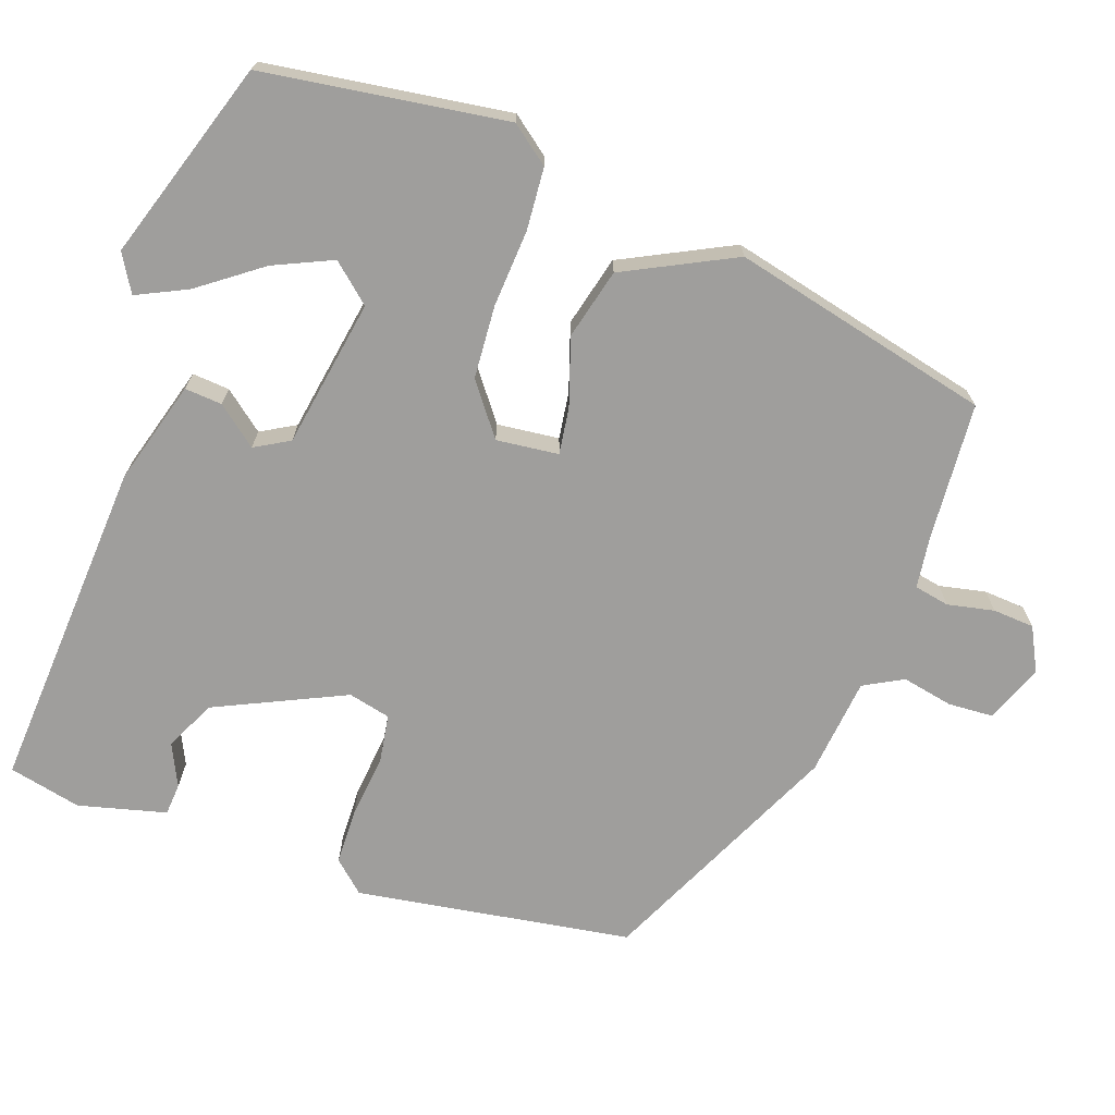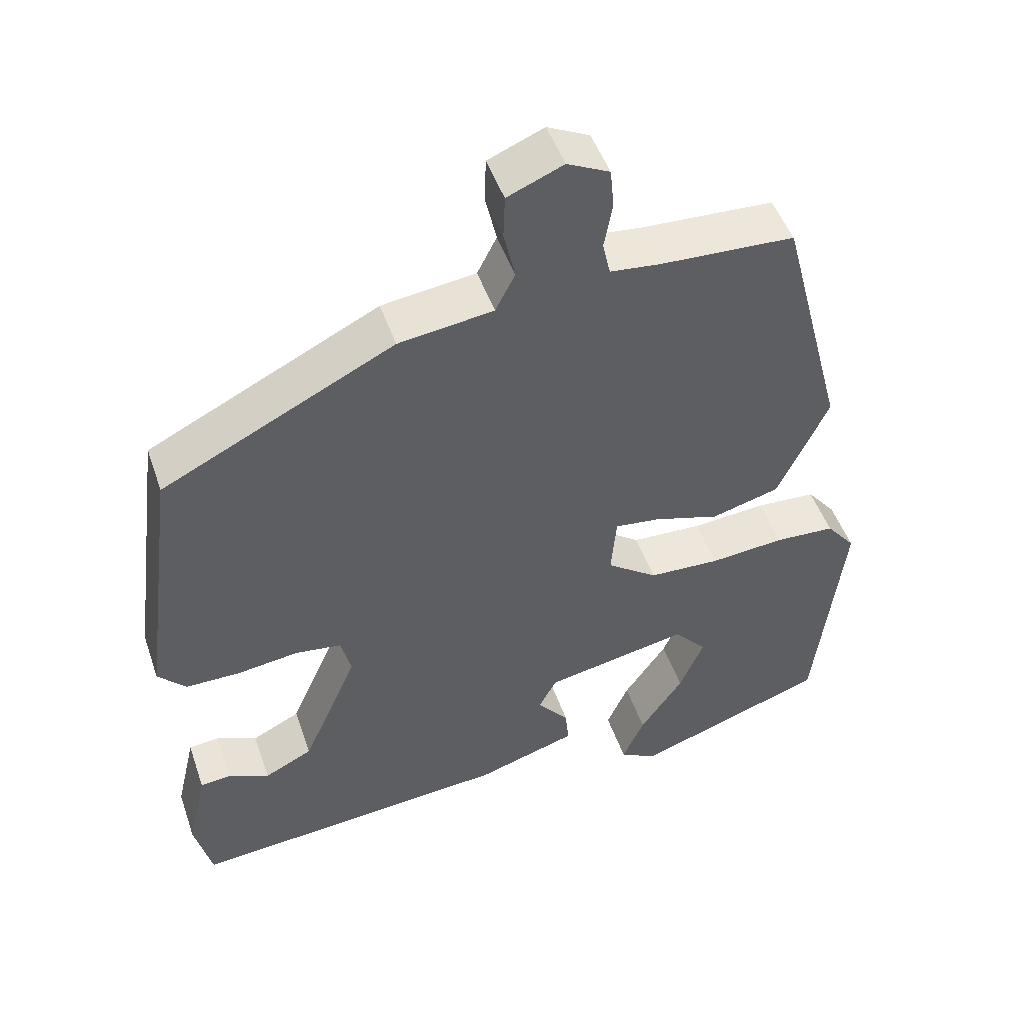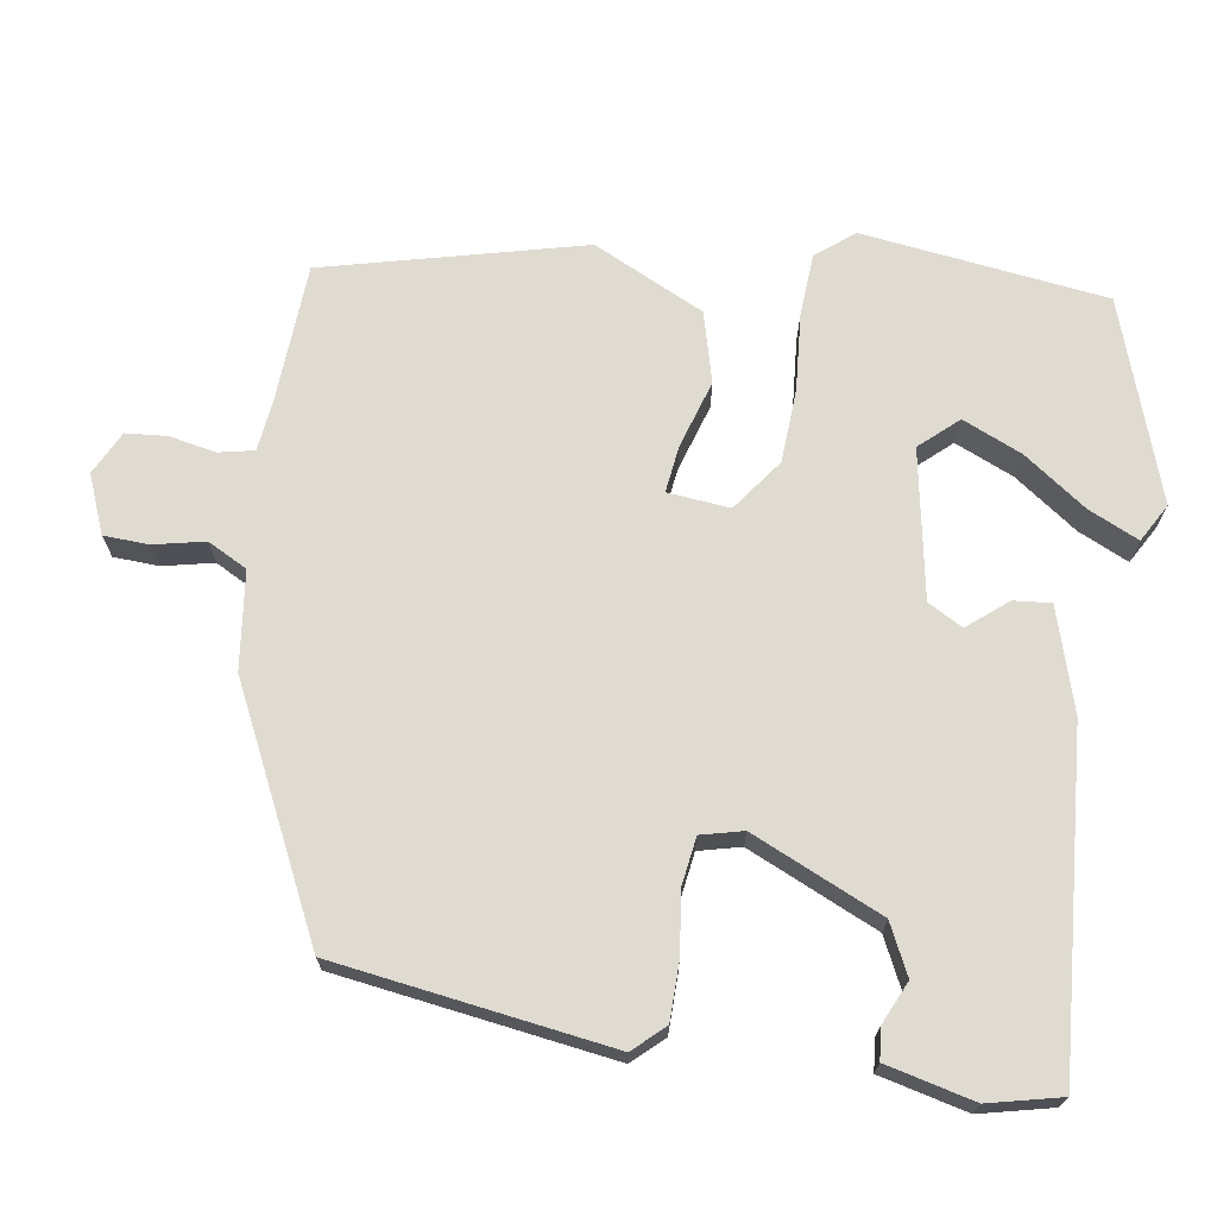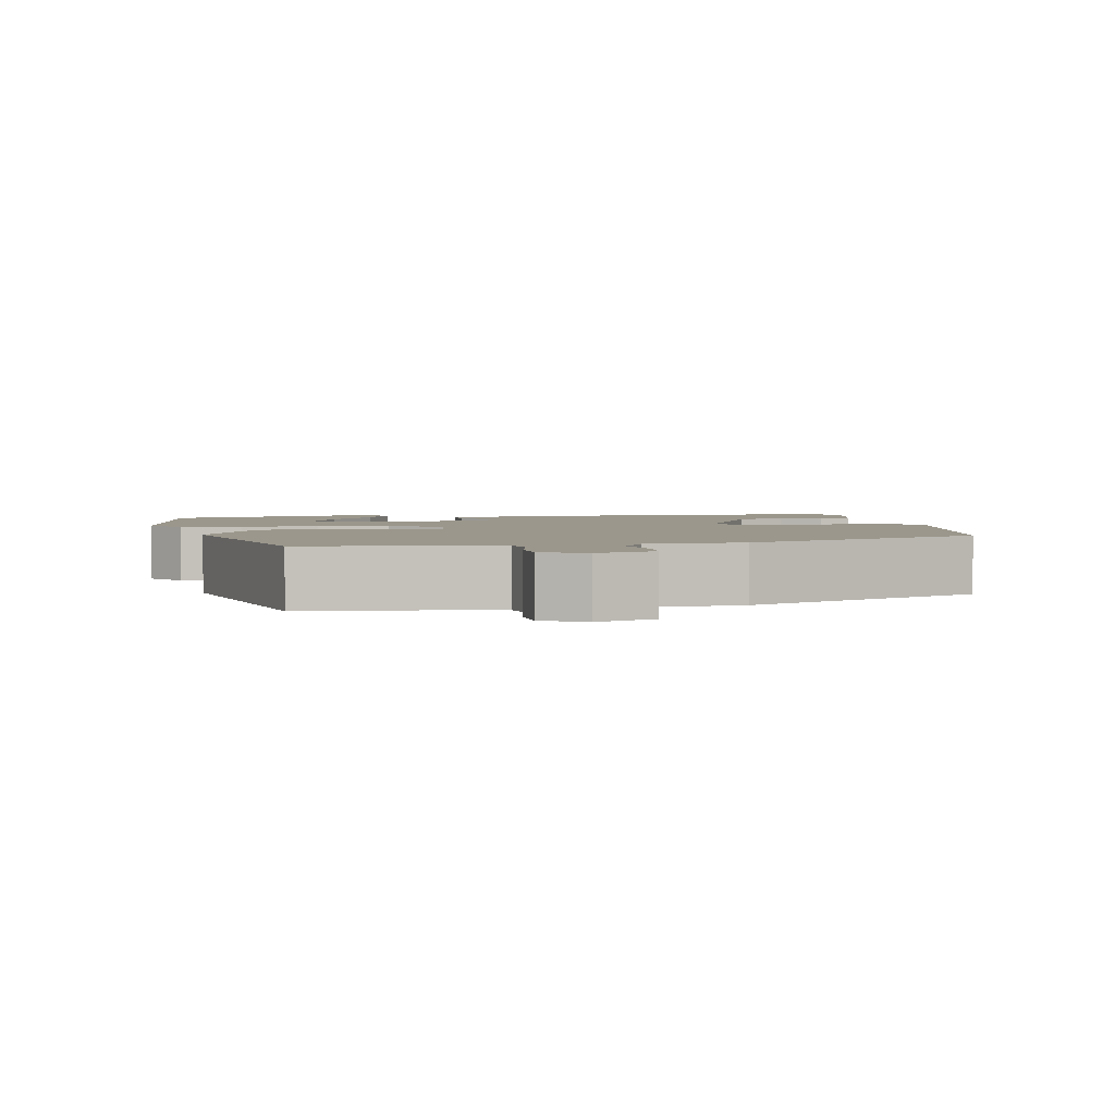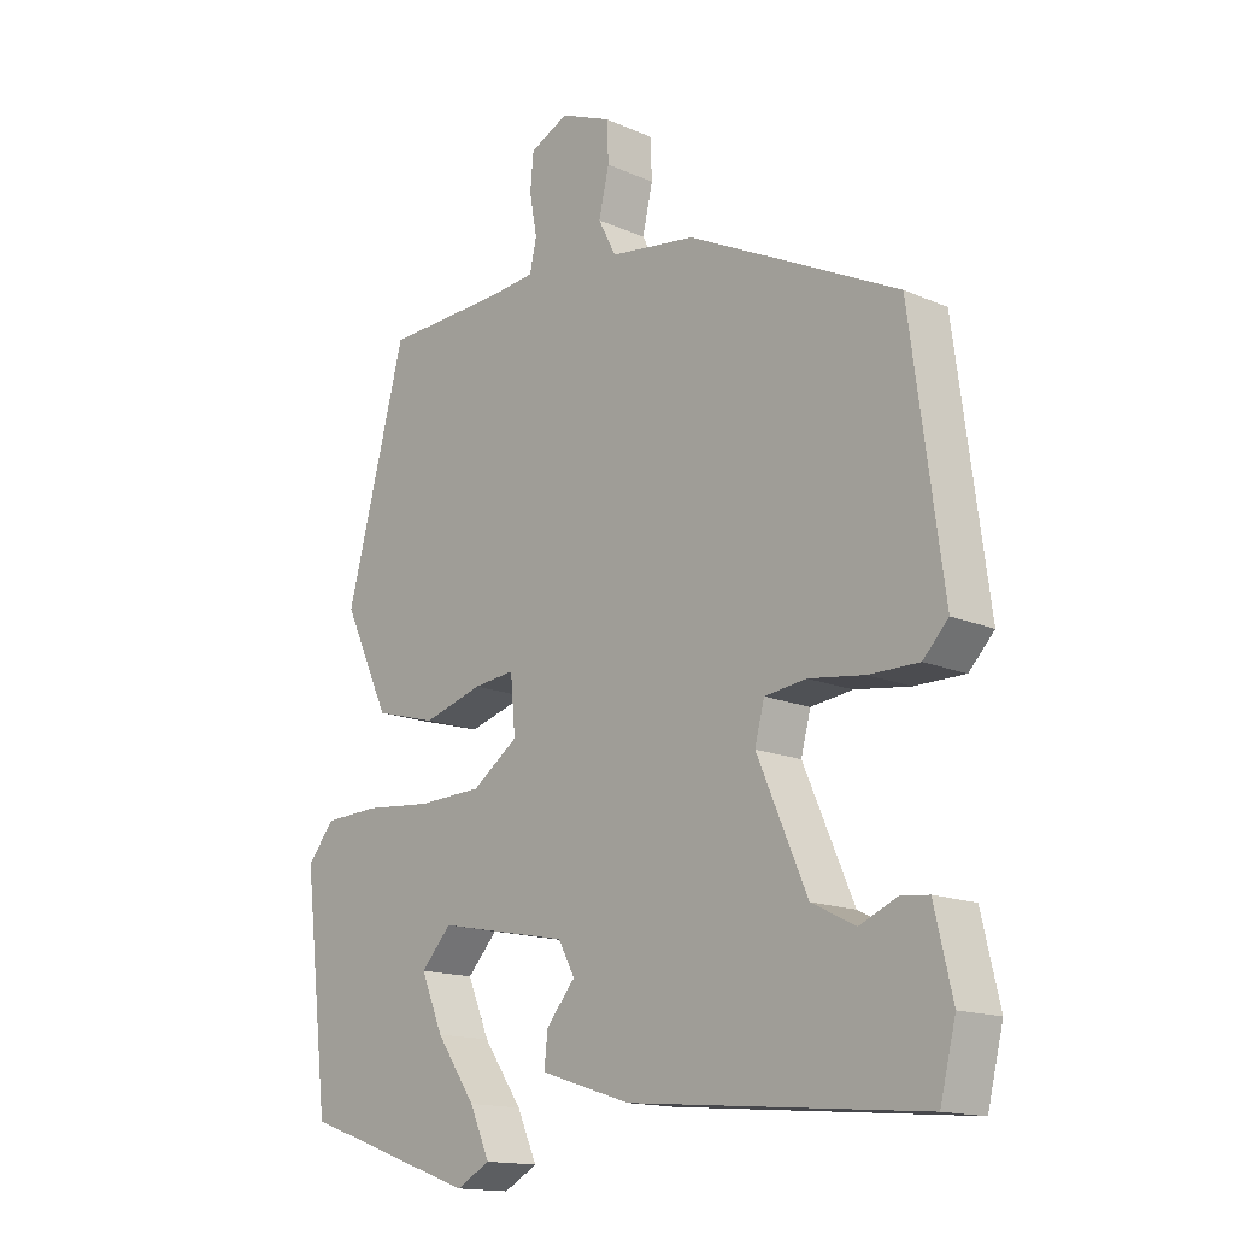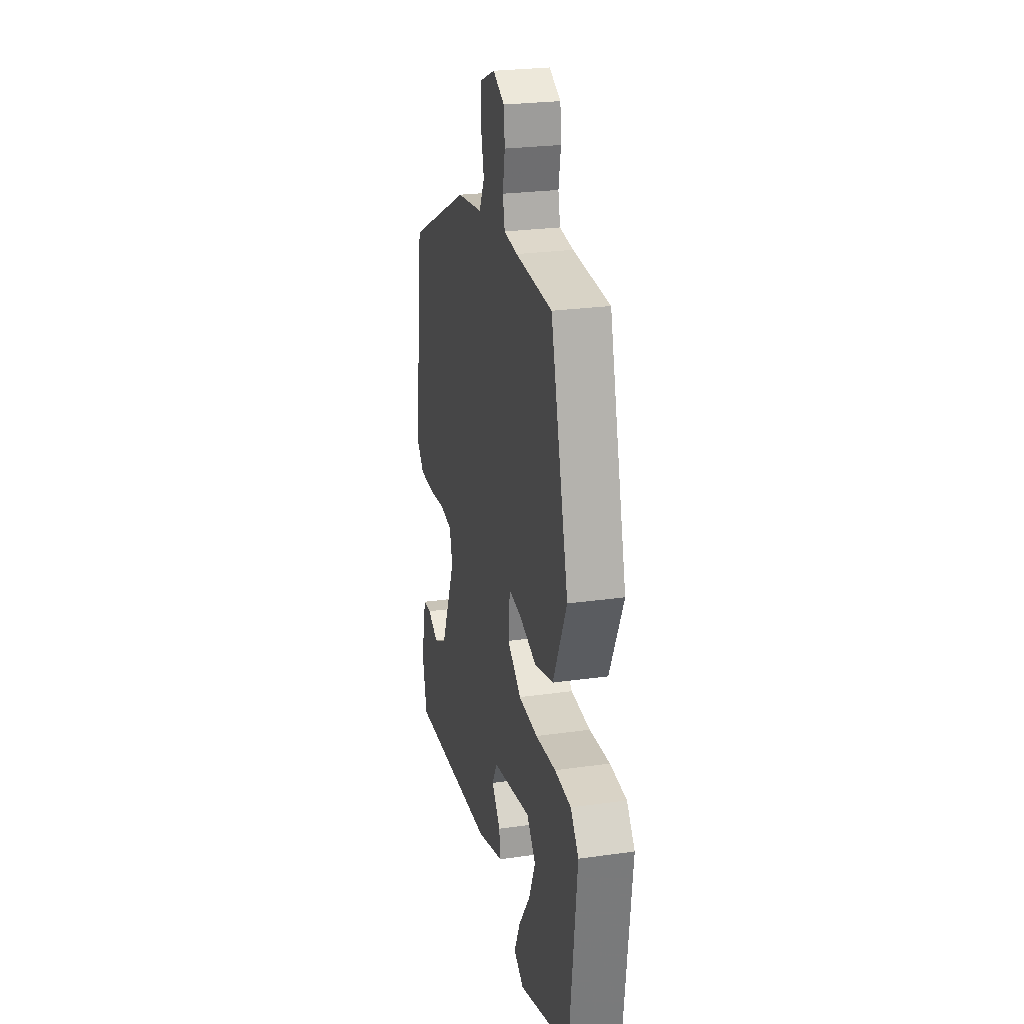
<metadata>
{"format":"obj","ext":"obj","renderer":"f3d","projection":"perspective","resolution":1024,"background":"white","views":[{"elev":-70.9,"azim":-108.0,"up":"+Y"},{"elev":48.6,"azim":161.3,"up":"+Z"},{"elev":70.2,"azim":99.5,"up":"+Y"},{"elev":2.8,"azim":-8.2,"up":"+Y"},{"elev":-15.2,"azim":46.9,"up":"+Z"},{"elev":25.4,"azim":-102.8,"up":"+Z"}]}
</metadata>
<code>
v -0.504 0.07 -0.447
v -0.541 0.07 -0.133
v -0.502 0.07 -0.085
v -0.422 0.07 -0.081
v -0.323 0.07 -0.09
v -0.229 0.07 -0.086
v -0.162 0.07 -0.038
v -0.169 0.07 0.042
v -0.229 0.07 0.035
v -0.316 0.07 0.009
v -0.406 0.07 0.034
v -0.473 0.07 0.177
v -0.386 0.07 0.508
v -0.208 0.07 0.516
v -0.142 0.07 0.523
v -0.132 0.07 0.568
v -0.143 0.07 0.628
v -0.138 0.07 0.681
v -0.082 0.07 0.708
v -0.008 0.07 0.677
v -0.006 0.07 0.619
v -0.021 0.07 0.554
v 0.005 0.07 0.503
v 0.13 0.07 0.486
v 0.437 0.07 0.333
v 0.484 0.07 -0.022
v 0.447 0.07 -0.061
v 0.374 0.07 -0.061
v 0.293 0.07 -0.05
v 0.232 0.07 -0.058
v 0.218 0.07 -0.112
v 0.291 0.07 -0.28
v 0.355 0.07 -0.312
v 0.409 0.07 -0.288
v 0.45 0.07 -0.292
v 0.476 0.07 -0.405
v 0.453 0.07 -0.498
v 0.025 0.07 -0.461
v -0.107 0.07 -0.419
v -0.102 0.07 -0.371
v -0.06 0.07 -0.321
v -0.084 0.07 -0.276
v -0.274 0.07 -0.239
v -0.318 0.07 -0.287
v -0.286 0.07 -0.363
v -0.229 0.07 -0.445
v -0.2 0.07 -0.51
v -0.249 0.07 -0.537
v -0.504 0 -0.447
v -0.541 0 -0.133
v -0.502 0 -0.085
v -0.422 0 -0.081
v -0.323 0 -0.09
v -0.229 0 -0.086
v -0.162 0 -0.038
v -0.169 0 0.042
v -0.229 0 0.035
v -0.316 0 0.009
v -0.406 0 0.034
v -0.473 0 0.177
v -0.386 0 0.508
v -0.208 0 0.516
v -0.142 0 0.523
v -0.132 0 0.568
v -0.143 0 0.628
v -0.138 0 0.681
v -0.082 0 0.708
v -0.008 0 0.677
v -0.006 0 0.619
v -0.021 0 0.554
v 0.005 0 0.503
v 0.13 0 0.486
v 0.437 0 0.333
v 0.484 0 -0.022
v 0.447 0 -0.061
v 0.374 0 -0.061
v 0.293 0 -0.05
v 0.232 0 -0.058
v 0.218 0 -0.112
v 0.291 0 -0.28
v 0.355 0 -0.312
v 0.409 0 -0.288
v 0.45 0 -0.292
v 0.476 0 -0.405
v 0.453 0 -0.498
v 0.025 0 -0.461
v -0.107 0 -0.419
v -0.102 0 -0.371
v -0.06 0 -0.321
v -0.084 0 -0.276
v -0.274 0 -0.239
v -0.318 0 -0.287
v -0.286 0 -0.363
v -0.229 0 -0.445
v -0.2 0 -0.51
v -0.249 0 -0.537
f 45 46 47 48
f 44 45 48 1
f 43 44 1 2
f 42 43 2 3
f 38 39 40 41
f 38 41 42
f 37 38 42
f 33 34 35 36
f 32 33 36 37
f 26 27 28 29
f 26 29 30
f 23 24 25 26
f 23 26 30
f 22 23 30 31
f 20 21 22
f 19 20 22
f 16 17 18 19
f 15 16 19 22
f 11 12 13 14
f 9 10 11 14
f 8 9 14 15
f 7 8 15 22
f 42 3 4 5
f 32 37 42 5
f 7 22 31
f 6 7 31 32
f 5 6 32
f 96 95 94 93
f 49 96 93 92
f 50 49 92 91
f 51 50 91 90
f 89 88 87 86
f 90 89 86
f 90 86 85
f 84 83 82 81
f 85 84 81 80
f 77 76 75 74
f 78 77 74
f 74 73 72 71
f 78 74 71
f 79 78 71 70
f 70 69 68
f 70 68 67
f 67 66 65 64
f 70 67 64 63
f 62 61 60 59
f 62 59 58 57
f 63 62 57 56
f 70 63 56 55
f 53 52 51 90
f 53 90 85 80
f 79 70 55
f 80 79 55 54
f 80 54 53
f 1 49 50 2
f 2 50 51 3
f 3 51 52 4
f 4 52 53 5
f 5 53 54 6
f 6 54 55 7
f 7 55 56 8
f 8 56 57 9
f 9 57 58 10
f 10 58 59 11
f 11 59 60 12
f 12 60 61 13
f 13 61 62 14
f 14 62 63 15
f 15 63 64 16
f 16 64 65 17
f 17 65 66 18
f 18 66 67 19
f 19 67 68 20
f 20 68 69 21
f 21 69 70 22
f 22 70 71 23
f 23 71 72 24
f 24 72 73 25
f 25 73 74 26
f 26 74 75 27
f 27 75 76 28
f 28 76 77 29
f 29 77 78 30
f 30 78 79 31
f 31 79 80 32
f 32 80 81 33
f 33 81 82 34
f 34 82 83 35
f 35 83 84 36
f 36 84 85 37
f 37 85 86 38
f 38 86 87 39
f 39 87 88 40
f 40 88 89 41
f 41 89 90 42
f 42 90 91 43
f 43 91 92 44
f 44 92 93 45
f 45 93 94 46
f 46 94 95 47
f 47 95 96 48
f 48 96 49 1

</code>
